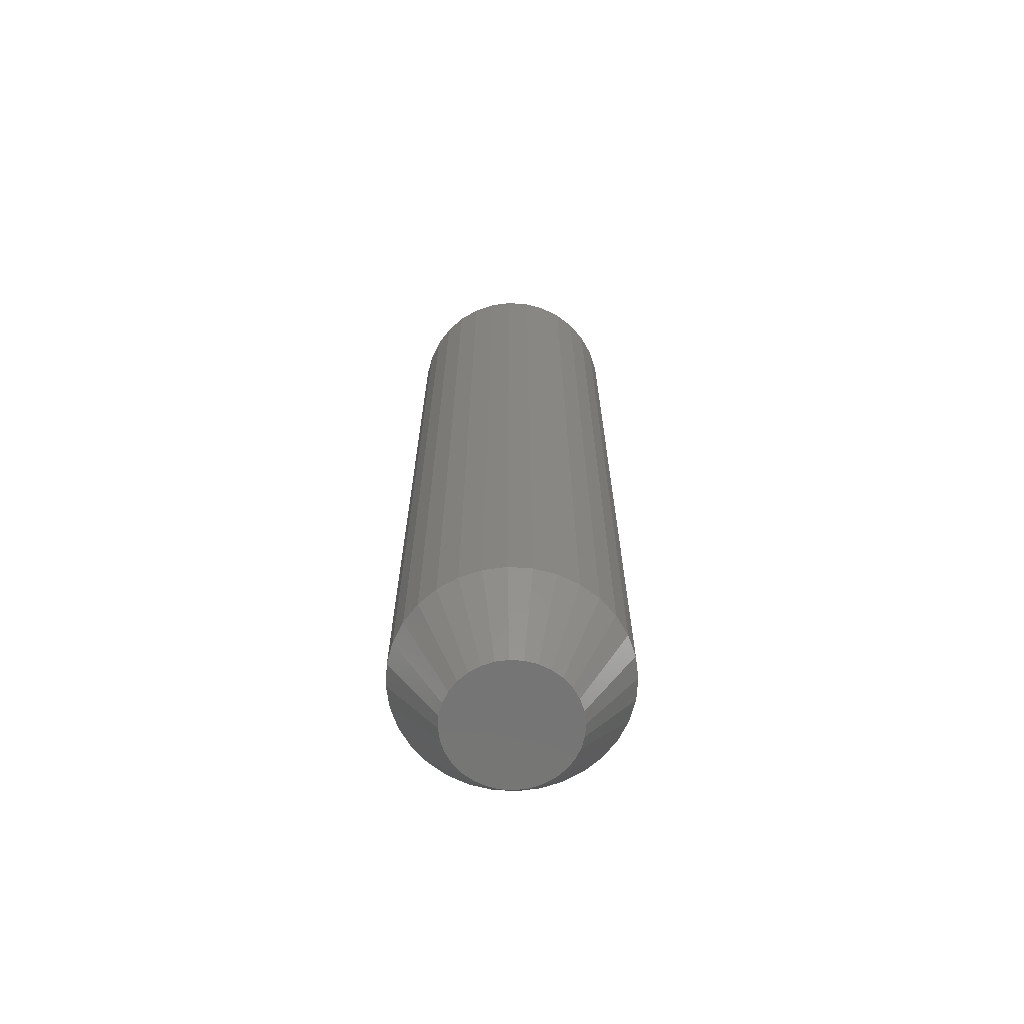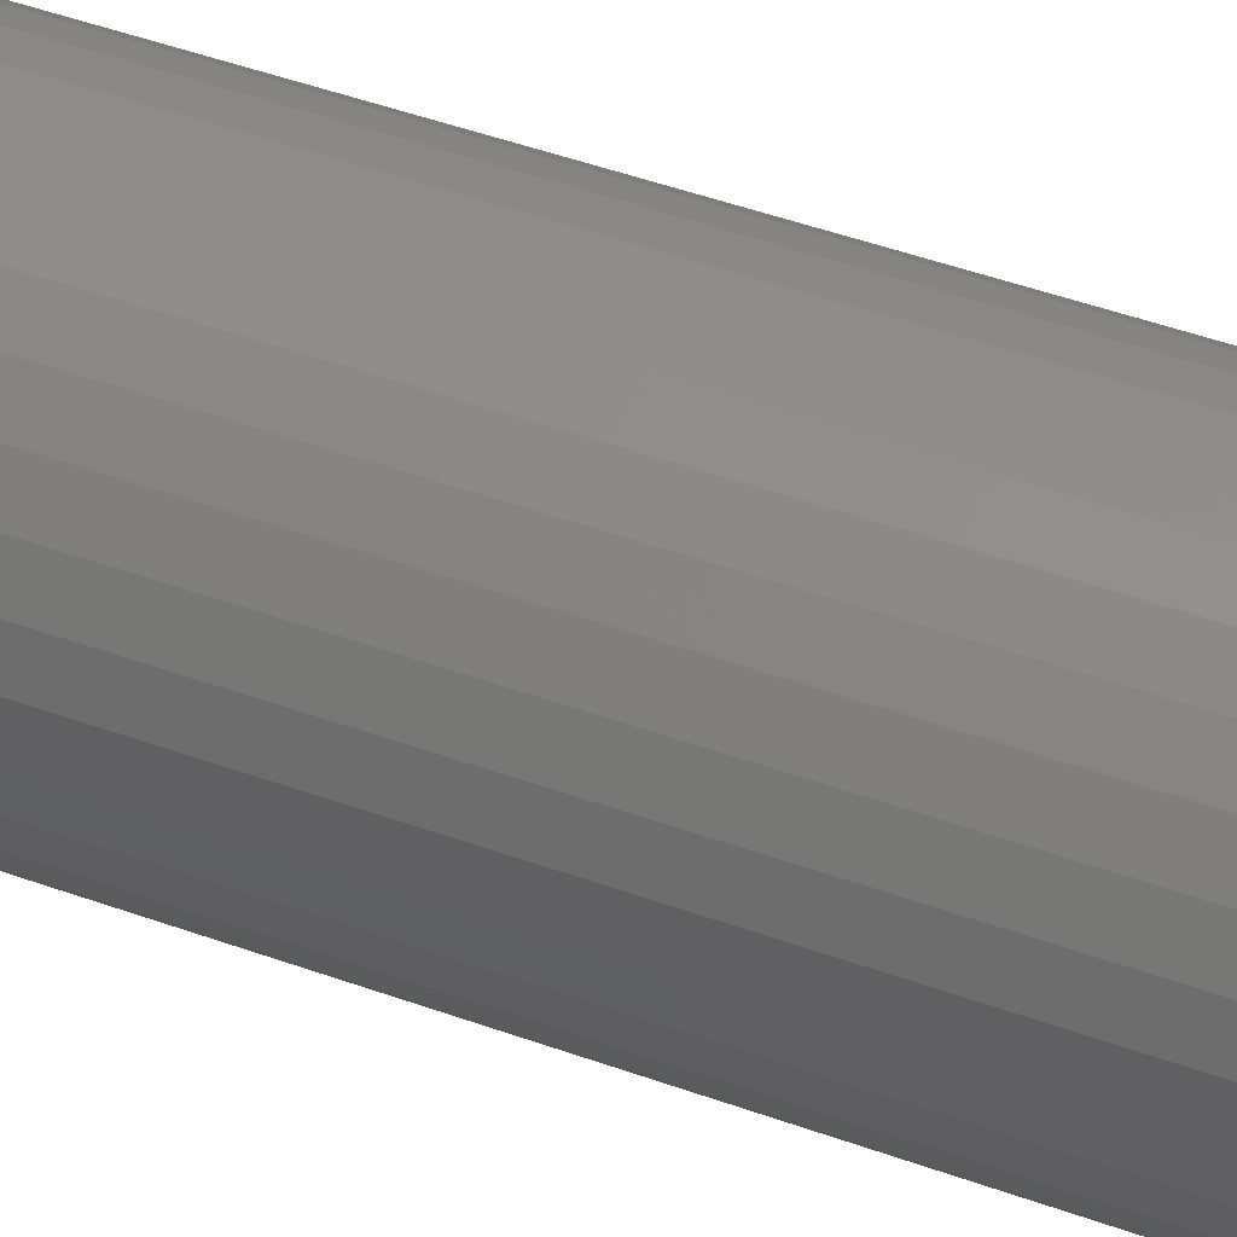
<metadata>
{"format":"stl","ext":"stl","renderer":"f3d","projection":"perspective","resolution":1024,"background":"white","views":[{"elev":-67.5,"azim":159.5,"up":"+Y"},{"elev":43.7,"azim":-66.5,"up":"+Z"}]}
</metadata>
<code>
# stl→obj: 352 verts, 700 faces
v 0.08602 -0.03125 -1.126e-16
v 0.08602 -0.6875 -3.372e-17
v 0.08431 -0.03125 -0.01733
v 0.08431 -0.6875 -0.01733
v 0.07926 -0.03125 -0.03399
v 0.07926 -0.6875 -0.03399
v 0.07105 -0.03125 -0.04934
v 0.07105 -0.6875 -0.04934
v 0.06001 -0.03125 -0.0628
v 0.06001 -0.6875 -0.0628
v 0.04655 -0.03125 -0.07385
v 0.04655 -0.6875 -0.07385
v 0.03119 -0.03125 -0.08206
v 0.03119 -0.6875 -0.08206
v 0.01453 -0.03125 -0.08711
v 0.01453 -0.6875 -0.08711
v -0.002796 -0.03125 -0.08882
v -0.002796 -0.6875 -0.08882
v -0.02012 -0.03125 -0.08711
v -0.02012 -0.6875 -0.08711
v -0.03678 -0.03125 -0.08206
v -0.03678 -0.6875 -0.08206
v -0.05214 -0.03125 -0.07385
v -0.05214 -0.6875 -0.07385
v -0.0656 -0.03125 -0.0628
v -0.0656 -0.6875 -0.0628
v -0.07664 -0.03125 -0.04934
v -0.07664 -0.6875 -0.04934
v -0.08485 -0.03125 -0.03399
v -0.08485 -0.6875 -0.03399
v -0.08991 -0.03125 -0.01733
v -0.08991 -0.6875 -0.01733
v -0.09161 -0.03125 9.789e-18
v -0.09161 -0.6875 9.789e-18
v -0.08991 -0.03125 0.01733
v -0.08991 -0.6875 0.01733
v -0.08485 -0.03125 0.03399
v -0.08485 -0.6875 0.03399
v -0.07664 -0.03125 0.04934
v -0.07664 -0.6875 0.04934
v -0.0656 -0.03125 0.0628
v -0.0656 -0.6875 0.0628
v -0.05214 -0.03125 0.07385
v -0.05214 -0.6875 0.07385
v -0.03678 -0.03125 0.08206
v -0.03678 -0.6875 0.08206
v -0.02012 -0.03125 0.08711
v -0.02012 -0.6875 0.08711
v -0.002796 -0.03125 0.08882
v -0.002796 -0.6875 0.08882
v 0.01453 -0.03125 0.08711
v 0.01453 -0.6875 0.08711
v 0.03119 -0.03125 0.08206
v 0.03119 -0.6875 0.08206
v 0.04655 -0.03125 0.07385
v 0.04655 -0.6875 0.07385
v 0.06001 -0.03125 0.0628
v 0.06001 -0.6875 0.0628
v 0.07105 -0.03125 0.04934
v 0.07105 -0.6875 0.04934
v 0.07926 -0.03125 0.03399
v 0.07926 -0.6875 0.03399
v 0.08431 -0.03125 0.01733
v 0.08431 -0.6875 0.01733
v -0.002796 -0.75 0.04975
v -0.0125 -0.75 0.0488
v -0.02184 -0.75 0.04597
v 0.00691 -0.75 0.0488
v 0.01624 -0.75 0.04597
v -0.03044 -0.75 0.04137
v 0.02485 -0.75 0.04137
v -0.03798 -0.75 0.03518
v 0.03238 -0.75 0.03518
v -0.04416 -0.75 0.02764
v 0.03857 -0.75 0.02764
v -0.04876 -0.75 0.01904
v 0.04317 -0.75 0.01904
v -0.05159 -0.75 0.009706
v 0.046 -0.75 0.009706
v 0.046 -0.75 -0.009706
v -0.04876 -0.75 -0.01904
v 0.04317 -0.75 -0.01904
v -0.04416 -0.75 -0.02764
v 0.03857 -0.75 -0.02764
v -0.03798 -0.75 -0.03518
v 0.03238 -0.75 -0.03518
v -0.03044 -0.75 -0.04137
v 0.02485 -0.75 -0.04137
v -0.02184 -0.75 -0.04597
v 0.01624 -0.75 -0.04597
v -0.0125 -0.75 -0.0488
v -0.002796 -0.75 -0.04975
v 0.00691 -0.75 -0.0488
v 0.04696 -0.75 -7.955e-17
v -0.05255 -0.75 3.488e-09
v -0.05159 -0.75 -0.009706
v -0.002796 5.916e-18 0.05757
v 0.008434 6.54e-18 0.05646
v -0.01403 5.293e-18 0.05646
v -0.02483 4.693e-18 0.05318
v 0.01923 7.139e-18 0.05318
v -0.03478 4.141e-18 0.04786
v 0.02919 7.692e-18 0.04786
v -0.0435 3.657e-18 0.04071
v 0.03791 8.176e-18 0.04071
v -0.05066 3.259e-18 0.03198
v 0.04507 8.573e-18 0.03198
v -0.05598 2.964e-18 0.02203
v 0.05039 8.869e-18 0.02203
v 0.04507 8.573e-18 -0.03198
v -0.05066 3.259e-18 -0.03198
v 0.05039 8.869e-18 -0.02203
v -0.0435 3.657e-18 -0.04071
v 0.03791 8.176e-18 -0.04071
v -0.03478 4.141e-18 -0.04786
v 0.02919 7.692e-18 -0.04786
v -0.02483 4.693e-18 -0.05318
v 0.01923 7.139e-18 -0.05318
v -0.01403 5.293e-18 -0.05646
v 0.008434 6.54e-18 -0.05646
v -0.002796 5.916e-18 -0.05757
v -0.05598 2.964e-18 -0.02203
v -0.05926 2.782e-18 -0.01123
v 0.05366 9.05e-18 -0.01123
v -0.06036 2.721e-18 1.762e-18
v 0.05477 9.112e-18 -7.757e-17
v -0.05926 2.782e-18 0.01123
v 0.05366 9.05e-18 0.01123
v 0.08542 -0.02515 -2.786e-17
v 0.08372 -0.02515 -0.01721
v 0.08364 -0.01929 -3.49e-17
v 0.08198 -0.01929 -0.01686
v 0.08075 -0.01389 -1.418e-17
v 0.07915 -0.01389 -0.0163
v 0.07687 -0.009153 -2.814e-17
v 0.07534 -0.009153 -0.01554
v 0.07213 -0.005267 -1.433e-17
v 0.07069 -0.005267 -0.01462
v 0.06673 -0.002379 -1.438e-17
v 0.06539 -0.002379 -0.01356
v 0.06087 -0.0006005 -1.441e-17
v 0.05964 -0.0006005 -0.01242
v -0.08932 -0.02515 -0.01721
v -0.09101 -0.02515 2.765e-17
v -0.08757 -0.01929 -0.01686
v -0.08923 -0.01929 2.061e-17
v -0.08474 -0.01389 -0.0163
v -0.08635 -0.01389 2.051e-17
v -0.08093 -0.009153 -0.01554
v -0.08246 -0.009153 1.349e-17
v -0.07628 -0.005267 -0.01462
v -0.07772 -0.005267 2.036e-17
v -0.07098 -0.002379 -0.01356
v -0.07232 -0.002379 2.031e-17
v -0.06524 -0.0006005 -0.01242
v -0.06646 -0.0006005 2.028e-17
v -0.0843 -0.02515 -0.03376
v -0.08265 -0.01929 -0.03308
v -0.07999 -0.01389 -0.03197
v -0.07639 -0.009153 -0.03049
v -0.07202 -0.005267 -0.02867
v -0.06703 -0.002379 -0.02661
v -0.06161 -0.0006005 -0.02436
v -0.07614 -0.02515 -0.04901
v -0.07467 -0.01929 -0.04802
v -0.07226 -0.01389 -0.04642
v -0.06903 -0.009153 -0.04426
v -0.0651 -0.005267 -0.04163
v -0.0606 -0.002379 -0.03863
v -0.05573 -0.0006005 -0.03537
v -0.06517 -0.02515 -0.06238
v -0.06392 -0.01929 -0.06112
v -0.06187 -0.01389 -0.05908
v -0.05913 -0.009153 -0.05633
v -0.05578 -0.005267 -0.05298
v -0.05196 -0.002379 -0.04916
v -0.04781 -0.0006005 -0.04502
v -0.05181 -0.02515 -0.07335
v -0.05082 -0.01929 -0.07187
v -0.04921 -0.01389 -0.06947
v -0.04705 -0.009153 -0.06624
v -0.04442 -0.005267 -0.0623
v -0.04142 -0.002379 -0.05781
v -0.03816 -0.0006005 -0.05293
v -0.03655 -0.02515 -0.0815
v -0.03587 -0.01929 -0.07986
v -0.03477 -0.01389 -0.07719
v -0.03328 -0.009153 -0.0736
v -0.03147 -0.005267 -0.06922
v -0.0294 -0.002379 -0.06423
v -0.02716 -0.0006005 -0.05882
v -0.02001 -0.02515 -0.08652
v -0.01966 -0.01929 -0.08478
v -0.0191 -0.01389 -0.08194
v -0.01834 -0.009153 -0.07813
v -0.01741 -0.005267 -0.07349
v -0.01636 -0.002379 -0.06819
v -0.01522 -0.0006005 -0.06244
v -0.002796 -0.02515 -0.08822
v -0.002796 -0.01929 -0.08644
v -0.002796 -0.01389 -0.08355
v -0.002796 -0.009153 -0.07966
v -0.002796 -0.005267 -0.07493
v -0.002796 -0.002379 -0.06952
v -0.002796 -0.0006005 -0.06366
v 0.01441 -0.02515 -0.08652
v 0.01407 -0.01929 -0.08478
v 0.0135 -0.01389 -0.08194
v 0.01275 -0.009153 -0.07813
v 0.01182 -0.005267 -0.07349
v 0.01077 -0.002379 -0.06819
v 0.009624 -0.0006005 -0.06244
v 0.03096 -0.02515 -0.0815
v 0.03028 -0.01929 -0.07986
v 0.02918 -0.01389 -0.07719
v 0.02769 -0.009153 -0.0736
v 0.02588 -0.005267 -0.06922
v 0.02381 -0.002379 -0.06423
v 0.02157 -0.0006005 -0.05882
v 0.04621 -0.02515 -0.07335
v 0.04523 -0.01929 -0.07187
v 0.04362 -0.01389 -0.06947
v 0.04146 -0.009153 -0.06624
v 0.03883 -0.005267 -0.0623
v 0.03583 -0.002379 -0.05781
v 0.03257 -0.0006005 -0.05293
v 0.05958 -0.02515 -0.06238
v 0.05832 -0.01929 -0.06112
v 0.05628 -0.01389 -0.05908
v 0.05353 -0.009153 -0.05633
v 0.05019 -0.005267 -0.05298
v 0.04637 -0.002379 -0.04916
v 0.04222 -0.0006005 -0.04502
v 0.07055 -0.02515 -0.04901
v 0.06907 -0.01929 -0.04802
v 0.06667 -0.01389 -0.04642
v 0.06344 -0.009153 -0.04426
v 0.0595 -0.005267 -0.04163
v 0.05501 -0.002379 -0.03863
v 0.05014 -0.0006005 -0.03537
v 0.0787 -0.02515 -0.03376
v 0.07706 -0.01929 -0.03308
v 0.07439 -0.01389 -0.03197
v 0.0708 -0.009153 -0.03049
v 0.06643 -0.005267 -0.02867
v 0.06144 -0.002379 -0.02661
v 0.05602 -0.0006005 -0.02436
v -0.08932 -0.02515 0.01721
v -0.08757 -0.01929 0.01686
v -0.08474 -0.01389 0.0163
v -0.08093 -0.009153 0.01554
v -0.07628 -0.005267 0.01462
v -0.07098 -0.002379 0.01356
v -0.06524 -0.0006005 0.01242
v 0.08372 -0.02515 0.01721
v 0.08198 -0.01929 0.01686
v 0.07915 -0.01389 0.0163
v 0.07534 -0.009153 0.01554
v 0.07069 -0.005267 0.01462
v 0.06539 -0.002379 0.01356
v 0.05964 -0.0006005 0.01242
v 0.0787 -0.02515 0.03376
v 0.07706 -0.01929 0.03308
v 0.07439 -0.01389 0.03197
v 0.0708 -0.009153 0.03049
v 0.06643 -0.005267 0.02867
v 0.06144 -0.002379 0.02661
v 0.05602 -0.0006005 0.02436
v 0.07055 -0.02515 0.04901
v 0.06907 -0.01929 0.04802
v 0.06667 -0.01389 0.04642
v 0.06344 -0.009153 0.04426
v 0.0595 -0.005267 0.04163
v 0.05501 -0.002379 0.03863
v 0.05014 -0.0006005 0.03537
v 0.05958 -0.02515 0.06238
v 0.05832 -0.01929 0.06112
v 0.05628 -0.01389 0.05908
v 0.05353 -0.009153 0.05633
v 0.05019 -0.005267 0.05298
v 0.04637 -0.002379 0.04916
v 0.04222 -0.0006005 0.04502
v 0.04621 -0.02515 0.07335
v 0.04523 -0.01929 0.07187
v 0.04362 -0.01389 0.06947
v 0.04146 -0.009153 0.06624
v 0.03883 -0.005267 0.0623
v 0.03583 -0.002379 0.05781
v 0.03257 -0.0006005 0.05293
v 0.03096 -0.02515 0.0815
v 0.03028 -0.01929 0.07986
v 0.02918 -0.01389 0.07719
v 0.02769 -0.009153 0.0736
v 0.02588 -0.005267 0.06922
v 0.02381 -0.002379 0.06423
v 0.02157 -0.0006005 0.05882
v 0.01441 -0.02515 0.08652
v 0.01407 -0.01929 0.08478
v 0.0135 -0.01389 0.08194
v 0.01275 -0.009153 0.07813
v 0.01182 -0.005267 0.07349
v 0.01077 -0.002379 0.06819
v 0.009624 -0.0006005 0.06244
v -0.002796 -0.02515 0.08822
v -0.002796 -0.01929 0.08644
v -0.002796 -0.01389 0.08355
v -0.002796 -0.009153 0.07966
v -0.002796 -0.005267 0.07493
v -0.002796 -0.002379 0.06952
v -0.002796 -0.0006005 0.06366
v -0.02001 -0.02515 0.08652
v -0.01966 -0.01929 0.08478
v -0.0191 -0.01389 0.08194
v -0.01834 -0.009153 0.07813
v -0.01741 -0.005267 0.07349
v -0.01636 -0.002379 0.06819
v -0.01522 -0.0006005 0.06244
v -0.03655 -0.02515 0.0815
v -0.03587 -0.01929 0.07986
v -0.03477 -0.01389 0.07719
v -0.03328 -0.009153 0.0736
v -0.03147 -0.005267 0.06922
v -0.0294 -0.002379 0.06423
v -0.02716 -0.0006005 0.05882
v -0.05181 -0.02515 0.07335
v -0.05082 -0.01929 0.07187
v -0.04921 -0.01389 0.06947
v -0.04705 -0.009153 0.06624
v -0.04442 -0.005267 0.0623
v -0.04142 -0.002379 0.05781
v -0.03816 -0.0006005 0.05293
v -0.06517 -0.02515 0.06238
v -0.06392 -0.01929 0.06112
v -0.06187 -0.01389 0.05908
v -0.05913 -0.009153 0.05633
v -0.05578 -0.005267 0.05298
v -0.05196 -0.002379 0.04916
v -0.04781 -0.0006005 0.04502
v -0.07614 -0.02515 0.04901
v -0.07467 -0.01929 0.04802
v -0.07226 -0.01389 0.04642
v -0.06903 -0.009153 0.04426
v -0.0651 -0.005267 0.04163
v -0.0606 -0.002379 0.03863
v -0.05573 -0.0006005 0.03537
v -0.0843 -0.02515 0.03376
v -0.08265 -0.01929 0.03308
v -0.07999 -0.01389 0.03197
v -0.07639 -0.009153 0.03049
v -0.07202 -0.005267 0.02867
v -0.06703 -0.002379 0.02661
v -0.06161 -0.0006005 0.02436
f 1 2 3
f 3 2 4
f 3 4 5
f 5 4 6
f 5 6 7
f 7 6 8
f 7 8 9
f 9 8 10
f 9 10 11
f 11 10 12
f 11 12 13
f 13 12 14
f 13 14 15
f 15 14 16
f 15 16 17
f 17 16 18
f 17 18 19
f 19 18 20
f 19 20 21
f 21 20 22
f 21 22 23
f 23 22 24
f 23 24 25
f 25 24 26
f 25 26 27
f 27 26 28
f 27 28 29
f 29 28 30
f 29 30 31
f 31 30 32
f 31 32 33
f 33 32 34
f 33 34 35
f 35 34 36
f 35 36 37
f 37 36 38
f 37 38 39
f 39 38 40
f 39 40 41
f 41 40 42
f 41 42 43
f 43 42 44
f 43 44 45
f 45 44 46
f 45 46 47
f 47 46 48
f 47 48 49
f 49 48 50
f 49 50 51
f 51 50 52
f 51 52 53
f 53 52 54
f 53 54 55
f 55 54 56
f 55 56 57
f 57 56 58
f 57 58 59
f 59 58 60
f 59 60 61
f 61 60 62
f 61 62 63
f 63 62 64
f 63 64 1
f 1 64 2
f 65 66 67
f 68 65 67
f 68 67 69
f 69 67 70
f 69 70 71
f 71 70 72
f 71 72 73
f 73 72 74
f 73 74 75
f 75 74 76
f 75 76 77
f 77 76 78
f 77 78 79
f 80 81 82
f 82 81 83
f 82 83 84
f 84 83 85
f 84 85 86
f 86 85 87
f 86 87 88
f 88 87 89
f 88 89 90
f 90 89 91
f 90 91 92
f 90 92 93
f 79 78 94
f 94 78 95
f 94 95 80
f 80 95 96
f 80 96 81
f 94 80 2
f 80 4 2
f 34 32 95
f 32 96 95
f 32 30 81
f 96 32 81
f 30 28 83
f 81 30 83
f 28 26 85
f 83 28 85
f 26 24 87
f 85 26 87
f 24 22 89
f 87 24 89
f 20 18 91
f 91 22 20
f 89 22 91
f 16 14 90
f 93 16 90
f 93 92 16
f 14 12 88
f 90 14 88
f 12 10 86
f 88 12 86
f 10 8 84
f 86 10 84
f 8 6 82
f 84 8 82
f 80 6 4
f 82 6 80
f 92 91 18
f 18 16 92
f 95 78 34
f 78 36 34
f 2 64 94
f 64 79 94
f 64 62 77
f 79 64 77
f 62 60 75
f 77 62 75
f 60 58 73
f 75 60 73
f 58 56 71
f 73 58 71
f 56 54 69
f 71 56 69
f 52 50 68
f 68 54 52
f 69 54 68
f 48 46 67
f 66 48 67
f 66 65 48
f 46 44 70
f 67 46 70
f 44 42 72
f 70 44 72
f 42 40 74
f 72 42 74
f 40 38 76
f 74 40 76
f 78 38 36
f 76 38 78
f 65 68 50
f 50 48 65
f 97 98 99
f 100 99 98
f 101 100 98
f 102 100 101
f 103 102 101
f 104 102 103
f 105 104 103
f 106 104 105
f 107 106 105
f 108 106 107
f 109 108 107
f 110 111 112
f 113 111 110
f 114 113 110
f 115 113 114
f 116 115 114
f 117 115 116
f 118 117 116
f 119 117 118
f 120 119 118
f 121 119 120
f 111 122 112
f 112 122 123
f 112 123 124
f 124 123 125
f 124 125 126
f 126 125 127
f 126 127 128
f 128 127 108
f 128 108 109
f 1 3 129
f 129 3 130
f 129 130 131
f 131 130 132
f 131 132 133
f 133 132 134
f 133 134 135
f 135 134 136
f 135 136 137
f 137 136 138
f 137 138 139
f 139 138 140
f 139 140 141
f 141 140 142
f 141 142 126
f 126 142 124
f 31 33 143
f 143 33 144
f 143 144 145
f 145 144 146
f 145 146 147
f 147 146 148
f 147 148 149
f 149 148 150
f 149 150 151
f 151 150 152
f 151 152 153
f 153 152 154
f 153 154 155
f 155 154 156
f 155 156 123
f 123 156 125
f 29 31 157
f 157 31 143
f 157 143 158
f 158 143 145
f 158 145 159
f 159 145 147
f 159 147 160
f 160 147 149
f 160 149 161
f 161 149 151
f 161 151 162
f 162 151 153
f 162 153 163
f 163 153 155
f 163 155 122
f 122 155 123
f 27 29 164
f 164 29 157
f 164 157 165
f 165 157 158
f 165 158 166
f 166 158 159
f 166 159 167
f 167 159 160
f 167 160 168
f 168 160 161
f 168 161 169
f 169 161 162
f 169 162 170
f 170 162 163
f 170 163 111
f 111 163 122
f 25 27 171
f 171 27 164
f 171 164 172
f 172 164 165
f 172 165 173
f 173 165 166
f 173 166 174
f 174 166 167
f 174 167 175
f 175 167 168
f 175 168 176
f 176 168 169
f 176 169 177
f 177 169 170
f 177 170 113
f 113 170 111
f 23 25 178
f 178 25 171
f 178 171 179
f 179 171 172
f 179 172 180
f 180 172 173
f 180 173 181
f 181 173 174
f 181 174 182
f 182 174 175
f 182 175 183
f 183 175 176
f 183 176 184
f 184 176 177
f 184 177 115
f 115 177 113
f 21 23 185
f 185 23 178
f 185 178 186
f 186 178 179
f 186 179 187
f 187 179 180
f 187 180 188
f 188 180 181
f 188 181 189
f 189 181 182
f 189 182 190
f 190 182 183
f 190 183 191
f 191 183 184
f 191 184 117
f 117 184 115
f 19 21 192
f 192 21 185
f 192 185 193
f 193 185 186
f 193 186 194
f 194 186 187
f 194 187 195
f 195 187 188
f 195 188 196
f 196 188 189
f 196 189 197
f 197 189 190
f 197 190 198
f 198 190 191
f 198 191 119
f 119 191 117
f 17 19 199
f 199 19 192
f 199 192 200
f 200 192 193
f 200 193 201
f 201 193 194
f 201 194 202
f 202 194 195
f 202 195 203
f 203 195 196
f 203 196 204
f 204 196 197
f 204 197 205
f 205 197 198
f 205 198 121
f 121 198 119
f 15 17 206
f 206 17 199
f 206 199 207
f 207 199 200
f 207 200 208
f 208 200 201
f 208 201 209
f 209 201 202
f 209 202 210
f 210 202 203
f 210 203 211
f 211 203 204
f 211 204 212
f 212 204 205
f 212 205 120
f 120 205 121
f 13 15 213
f 213 15 206
f 213 206 214
f 214 206 207
f 214 207 215
f 215 207 208
f 215 208 216
f 216 208 209
f 216 209 217
f 217 209 210
f 217 210 218
f 218 210 211
f 218 211 219
f 219 211 212
f 219 212 118
f 118 212 120
f 11 13 220
f 220 13 213
f 220 213 221
f 221 213 214
f 221 214 222
f 222 214 215
f 222 215 223
f 223 215 216
f 223 216 224
f 224 216 217
f 224 217 225
f 225 217 218
f 225 218 226
f 226 218 219
f 226 219 116
f 116 219 118
f 9 11 227
f 227 11 220
f 227 220 228
f 228 220 221
f 228 221 229
f 229 221 222
f 229 222 230
f 230 222 223
f 230 223 231
f 231 223 224
f 231 224 232
f 232 224 225
f 232 225 233
f 233 225 226
f 233 226 114
f 114 226 116
f 7 9 234
f 234 9 227
f 234 227 235
f 235 227 228
f 235 228 236
f 236 228 229
f 236 229 237
f 237 229 230
f 237 230 238
f 238 230 231
f 238 231 239
f 239 231 232
f 239 232 240
f 240 232 233
f 240 233 110
f 110 233 114
f 5 7 241
f 241 7 234
f 241 234 242
f 242 234 235
f 242 235 243
f 243 235 236
f 243 236 244
f 244 236 237
f 244 237 245
f 245 237 238
f 245 238 246
f 246 238 239
f 246 239 247
f 247 239 240
f 247 240 112
f 112 240 110
f 3 5 130
f 130 5 241
f 130 241 132
f 132 241 242
f 132 242 134
f 134 242 243
f 134 243 136
f 136 243 244
f 136 244 138
f 138 244 245
f 138 245 140
f 140 245 246
f 140 246 142
f 142 246 247
f 142 247 124
f 124 247 112
f 33 35 144
f 144 35 248
f 144 248 146
f 146 248 249
f 146 249 148
f 148 249 250
f 148 250 150
f 150 250 251
f 150 251 152
f 152 251 252
f 152 252 154
f 154 252 253
f 154 253 156
f 156 253 254
f 156 254 125
f 125 254 127
f 63 1 255
f 255 1 129
f 255 129 256
f 256 129 131
f 256 131 257
f 257 131 133
f 257 133 258
f 258 133 135
f 258 135 259
f 259 135 137
f 259 137 260
f 260 137 139
f 260 139 261
f 261 139 141
f 261 141 128
f 128 141 126
f 61 63 262
f 262 63 255
f 262 255 263
f 263 255 256
f 263 256 264
f 264 256 257
f 264 257 265
f 265 257 258
f 265 258 266
f 266 258 259
f 266 259 267
f 267 259 260
f 267 260 268
f 268 260 261
f 268 261 109
f 109 261 128
f 59 61 269
f 269 61 262
f 269 262 270
f 270 262 263
f 270 263 271
f 271 263 264
f 271 264 272
f 272 264 265
f 272 265 273
f 273 265 266
f 273 266 274
f 274 266 267
f 274 267 275
f 275 267 268
f 275 268 107
f 107 268 109
f 57 59 276
f 276 59 269
f 276 269 277
f 277 269 270
f 277 270 278
f 278 270 271
f 278 271 279
f 279 271 272
f 279 272 280
f 280 272 273
f 280 273 281
f 281 273 274
f 281 274 282
f 282 274 275
f 282 275 105
f 105 275 107
f 55 57 283
f 283 57 276
f 283 276 284
f 284 276 277
f 284 277 285
f 285 277 278
f 285 278 286
f 286 278 279
f 286 279 287
f 287 279 280
f 287 280 288
f 288 280 281
f 288 281 289
f 289 281 282
f 289 282 103
f 103 282 105
f 53 55 290
f 290 55 283
f 290 283 291
f 291 283 284
f 291 284 292
f 292 284 285
f 292 285 293
f 293 285 286
f 293 286 294
f 294 286 287
f 294 287 295
f 295 287 288
f 295 288 296
f 296 288 289
f 296 289 101
f 101 289 103
f 51 53 297
f 297 53 290
f 297 290 298
f 298 290 291
f 298 291 299
f 299 291 292
f 299 292 300
f 300 292 293
f 300 293 301
f 301 293 294
f 301 294 302
f 302 294 295
f 302 295 303
f 303 295 296
f 303 296 98
f 98 296 101
f 49 51 304
f 304 51 297
f 304 297 305
f 305 297 298
f 305 298 306
f 306 298 299
f 306 299 307
f 307 299 300
f 307 300 308
f 308 300 301
f 308 301 309
f 309 301 302
f 309 302 310
f 310 302 303
f 310 303 97
f 97 303 98
f 47 49 311
f 311 49 304
f 311 304 312
f 312 304 305
f 312 305 313
f 313 305 306
f 313 306 314
f 314 306 307
f 314 307 315
f 315 307 308
f 315 308 316
f 316 308 309
f 316 309 317
f 317 309 310
f 317 310 99
f 99 310 97
f 45 47 318
f 318 47 311
f 318 311 319
f 319 311 312
f 319 312 320
f 320 312 313
f 320 313 321
f 321 313 314
f 321 314 322
f 322 314 315
f 322 315 323
f 323 315 316
f 323 316 324
f 324 316 317
f 324 317 100
f 100 317 99
f 43 45 325
f 325 45 318
f 325 318 326
f 326 318 319
f 326 319 327
f 327 319 320
f 327 320 328
f 328 320 321
f 328 321 329
f 329 321 322
f 329 322 330
f 330 322 323
f 330 323 331
f 331 323 324
f 331 324 102
f 102 324 100
f 41 43 332
f 332 43 325
f 332 325 333
f 333 325 326
f 333 326 334
f 334 326 327
f 334 327 335
f 335 327 328
f 335 328 336
f 336 328 329
f 336 329 337
f 337 329 330
f 337 330 338
f 338 330 331
f 338 331 104
f 104 331 102
f 39 41 339
f 339 41 332
f 339 332 340
f 340 332 333
f 340 333 341
f 341 333 334
f 341 334 342
f 342 334 335
f 342 335 343
f 343 335 336
f 343 336 344
f 344 336 337
f 344 337 345
f 345 337 338
f 345 338 106
f 106 338 104
f 37 39 346
f 346 39 339
f 346 339 347
f 347 339 340
f 347 340 348
f 348 340 341
f 348 341 349
f 349 341 342
f 349 342 350
f 350 342 343
f 350 343 351
f 351 343 344
f 351 344 352
f 352 344 345
f 352 345 108
f 108 345 106
f 35 37 248
f 248 37 346
f 248 346 249
f 249 346 347
f 249 347 250
f 250 347 348
f 250 348 251
f 251 348 349
f 251 349 252
f 252 349 350
f 252 350 253
f 253 350 351
f 253 351 254
f 254 351 352
f 254 352 127
f 127 352 108

</code>
